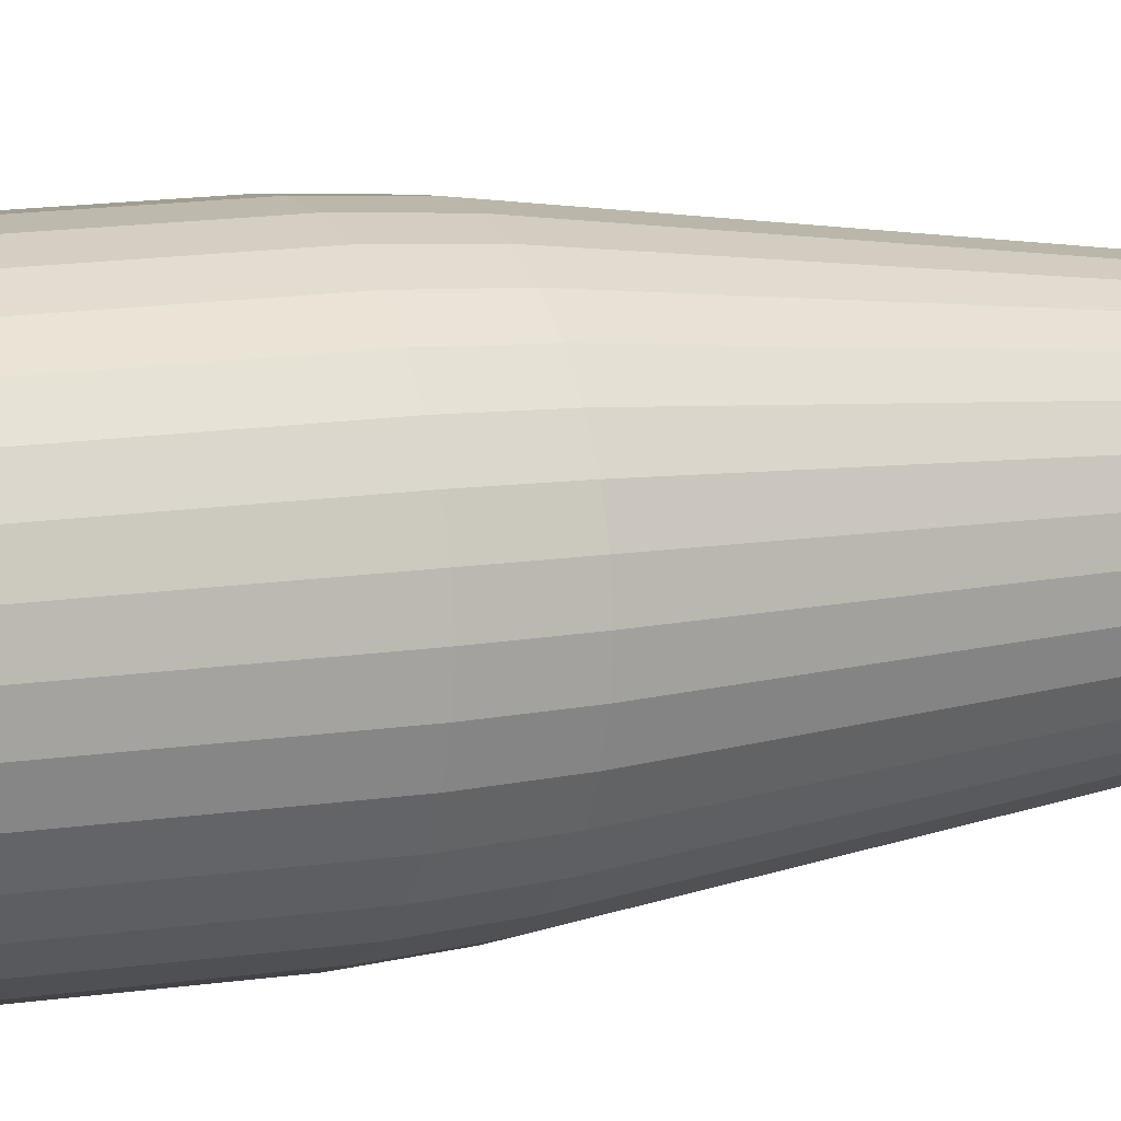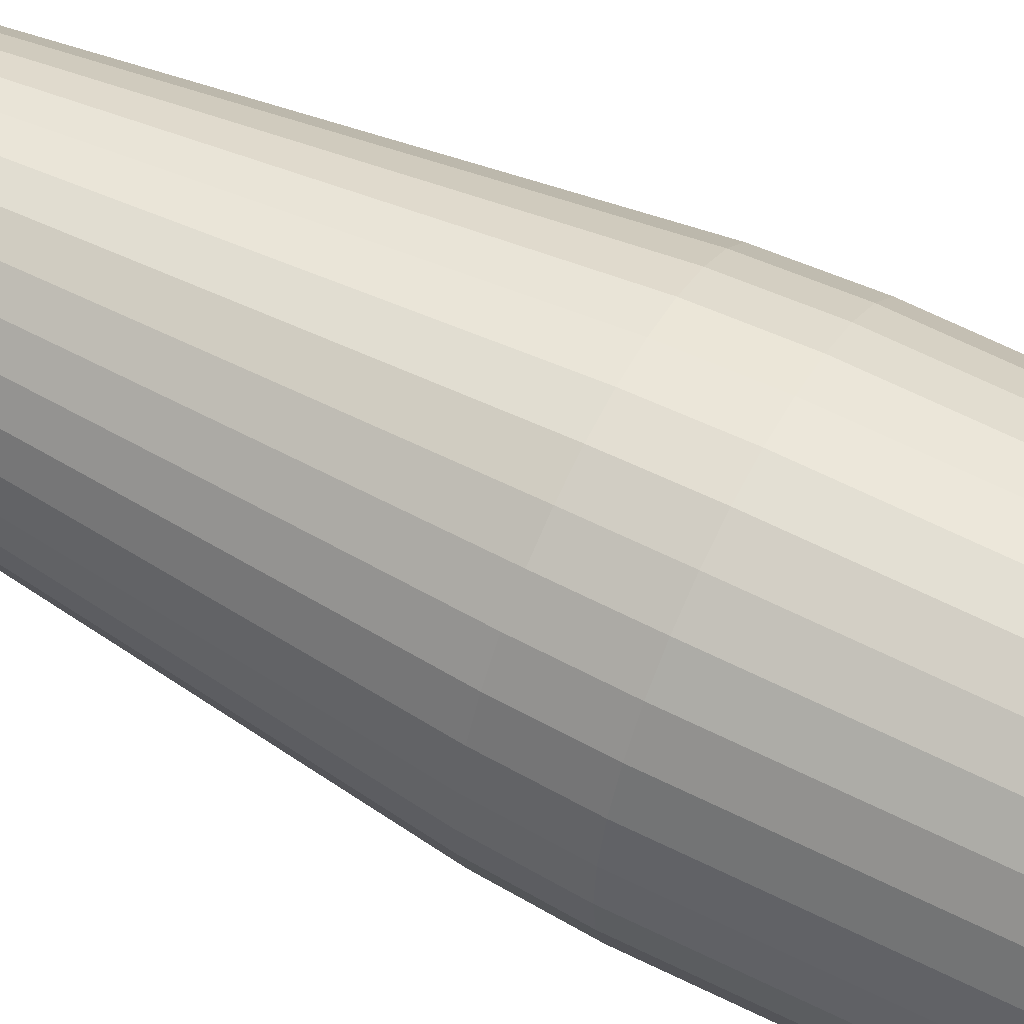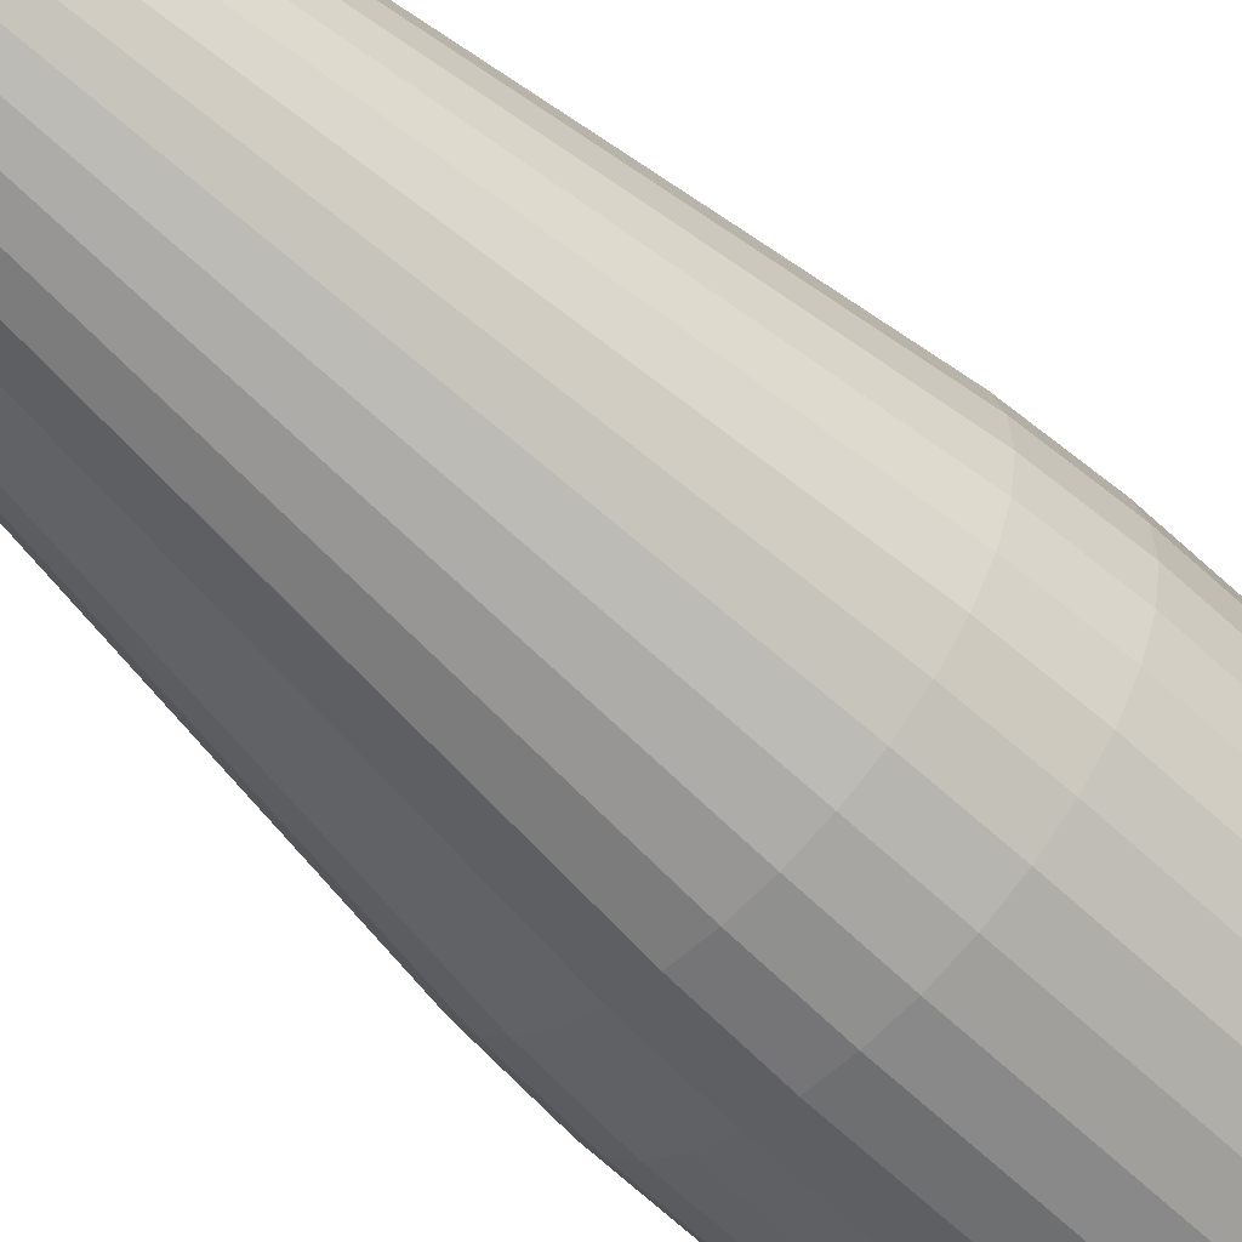
<metadata>
{"format":"obj","ext":"obj","renderer":"f3d","projection":"perspective","resolution":1024,"background":"white","views":[{"elev":9.9,"azim":-115.7,"up":"+Y"},{"elev":60.9,"azim":117.4,"up":"+Y"},{"elev":-58.9,"azim":45.1,"up":"+Y"}]}
</metadata>
<code>
o Cone
v 0 1e-06 14.14
v 0 1 6.326
v 0 0.9704 6.777
v 0.1893 0.9517 6.777
v 0.1951 0.9808 6.326
v 0.3714 0.8965 6.777
v 0.3827 0.9239 6.326
v 0.5391 0.8069 6.777
v 0.5556 0.8315 6.326
v 0.6862 0.6862 6.777
v 0.7071 0.7071 6.326
v 0.8069 0.5391 6.777
v 0.8315 0.5556 6.326
v 0.8965 0.3714 6.777
v 0.9239 0.3827 6.326
v 0.9517 0.1893 6.777
v 0.9808 0.1951 6.326
v 0.9704 1e-06 6.777
v 1 0 6.326
v 0.9517 -0.1893 6.777
v 0.9808 -0.1951 6.326
v 0.8965 -0.3714 6.777
v 0.9239 -0.3827 6.326
v 0.8069 -0.5391 6.777
v 0.8315 -0.5556 6.326
v 0.6862 -0.6862 6.777
v 0.7071 -0.7071 6.326
v 0.5391 -0.8069 6.777
v 0.5556 -0.8315 6.326
v 0.3714 -0.8965 6.777
v 0.3827 -0.9239 6.326
v 0.1893 -0.9517 6.777
v 0.1951 -0.9808 6.326
v 0 -0.9704 6.777
v 0 -1 6.326
v -0.1893 -0.9517 6.777
v -0.1951 -0.9808 6.326
v -0.3714 -0.8965 6.777
v -0.3827 -0.9239 6.326
v -0.5391 -0.8069 6.777
v -0.5556 -0.8315 6.326
v -0.6862 -0.6862 6.777
v -0.7071 -0.7071 6.326
v -0.8069 -0.5391 6.777
v -0.8315 -0.5556 6.326
v -0.8965 -0.3714 6.777
v -0.9239 -0.3827 6.326
v -0.9517 -0.1893 6.777
v -0.9808 -0.1951 6.326
v -0.9704 1e-06 6.777
v -1 0 6.326
v -0.9517 0.1893 6.777
v -0.9808 0.1951 6.326
v -0.8965 0.3714 6.777
v -0.9239 0.3827 6.326
v -0.8069 0.5391 6.777
v -0.8315 0.5556 6.326
v -0.6862 0.6862 6.777
v -0.7071 0.7071 6.326
v -0.5391 0.8069 6.777
v -0.5556 0.8315 6.326
v -0.3714 0.8965 6.777
v -0.3827 0.9239 6.326
v -0.1893 0.9517 6.777
v -0.1951 0.9808 6.326
v -0.3773 -0.9109 3.403
v -0.3827 -0.9239 3.589
v -0.1951 -0.9808 3.589
v -0.1924 -0.9671 3.403
v -0.9671 0.1924 3.403
v -0.9808 0.1951 3.589
v -1 0 3.589
v -0.986 0 3.403
v 0.8198 0.5478 3.403
v 0.8315 0.5556 3.589
v 0.7071 0.7071 3.589
v 0.6972 0.6972 3.403
v 0 0.986 3.403
v 0 1 3.589
v -0.1951 0.9808 3.589
v -0.1924 0.9671 3.403
v 0.6972 -0.6972 3.403
v 0.7071 -0.7071 3.589
v 0.8315 -0.5556 3.589
v 0.8198 -0.5478 3.403
v -0.5478 -0.8198 3.403
v -0.5556 -0.8315 3.589
v -0.9109 0.3773 3.403
v -0.9239 0.3827 3.589
v 0.9109 0.3773 3.403
v 0.9239 0.3827 3.589
v 0.5478 -0.8198 3.403
v 0.5556 -0.8315 3.589
v -0.6972 -0.6972 3.403
v -0.7071 -0.7071 3.589
v -0.8198 0.5478 3.403
v -0.8315 0.5556 3.589
v 0.9671 0.1924 3.403
v 0.9808 0.1951 3.589
v 0.1924 0.9671 3.403
v 0.1951 0.9808 3.589
v 0.3773 -0.9109 3.403
v 0.3827 -0.9239 3.589
v -0.8198 -0.5478 3.403
v -0.8315 -0.5556 3.589
v -0.6972 0.6972 3.403
v -0.7071 0.7071 3.589
v 0.986 0 3.403
v 1 0 3.589
v 0.1924 -0.9671 3.403
v 0.1951 -0.9808 3.589
v -0.9109 -0.3773 3.403
v -0.9239 -0.3827 3.589
v 0.3773 0.9109 3.403
v 0.3827 0.9239 3.589
v -0.5478 0.8198 3.403
v -0.5556 0.8315 3.589
v 0.9671 -0.1924 3.403
v 0.9808 -0.1951 3.589
v 0 -0.986 3.403
v 0 -1 3.589
v -0.9671 -0.1924 3.403
v -0.9808 -0.1951 3.589
v 0.5478 0.8198 3.403
v 0.5556 0.8315 3.589
v -0.3773 0.9109 3.403
v -0.3827 0.9239 3.589
v 0.9109 -0.3773 3.403
v 0.9239 -0.3827 3.589
v 0 0.8698 2.549
v 0 0.8699 2.634
v 0.1697 0.8531 2.634
v 0.1697 0.853 2.549
v 0.3329 0.8036 2.634
v 0.3328 0.8035 2.549
v 0.4833 0.7233 2.634
v 0.4832 0.7232 2.549
v 0.6151 0.6151 2.634
v 0.615 0.615 2.549
v 0.7233 0.4833 2.634
v 0.7232 0.4832 2.549
v 0.8036 0.3329 2.634
v 0.8035 0.3328 2.549
v 0.8531 0.1697 2.634
v 0.853 0.1697 2.549
v 0.8699 0 2.634
v 0.8698 0 2.549
v 0.8531 -0.1697 2.634
v 0.853 -0.1697 2.549
v 0.8036 -0.3329 2.634
v 0.8035 -0.3328 2.549
v 0.7233 -0.4833 2.634
v 0.7232 -0.4832 2.549
v 0.6151 -0.6151 2.634
v 0.615 -0.615 2.549
v 0.4833 -0.7233 2.634
v 0.4832 -0.7232 2.549
v 0.3329 -0.8036 2.634
v 0.3328 -0.8035 2.549
v 0.1697 -0.8531 2.634
v 0.1697 -0.853 2.549
v 0 -0.8699 2.634
v 0 -0.8698 2.549
v -0.1697 -0.8531 2.634
v -0.1697 -0.853 2.549
v -0.3329 -0.8036 2.634
v -0.3328 -0.8035 2.549
v -0.4833 -0.7233 2.634
v -0.4832 -0.7232 2.549
v -0.6151 -0.6151 2.634
v -0.615 -0.615 2.549
v -0.7233 -0.4833 2.634
v -0.7232 -0.4832 2.549
v -0.8036 -0.3329 2.634
v -0.8035 -0.3328 2.549
v -0.8531 -0.1697 2.634
v -0.853 -0.1697 2.549
v -0.8699 0 2.634
v -0.8698 0 2.549
v -0.8531 0.1697 2.634
v -0.853 0.1697 2.549
v -0.8036 0.3329 2.634
v -0.8035 0.3328 2.549
v -0.7233 0.4833 2.634
v -0.7232 0.4832 2.549
v -0.6151 0.6151 2.634
v -0.615 0.615 2.549
v -0.4833 0.7233 2.634
v -0.4832 0.7232 2.549
v -0.3329 0.8036 2.634
v -0.3328 0.8035 2.549
v -0.1697 0.8531 2.634
v -0.1697 0.853 2.549
v 0.7071 -0.7071 1.146
v 0.6922 -0.6922 1.537
v 0.814 -0.5439 1.537
v 0.8315 -0.5556 1.146
v -0.9239 0.3827 1.146
v -0.9045 0.3746 1.537
v -0.9602 0.191 1.537
v -0.9808 0.1951 1.146
v 0.5556 -0.8315 1.146
v 0.5439 -0.814 1.537
v -0.8315 0.5556 1.146
v -0.814 0.5439 1.537
v 0.3827 -0.9239 1.146
v 0.3746 -0.9045 1.537
v 0.1951 0.9808 1.146
v 0.191 0.9602 1.537
v 0 0.979 1.537
v 0 1 1.146
v -0.7071 0.7071 1.146
v -0.6922 0.6922 1.537
v 0.1951 -0.9808 1.146
v 0.191 -0.9602 1.537
v 0.3827 0.9239 1.146
v 0.3746 0.9045 1.537
v -0.5556 0.8315 1.146
v -0.5439 0.814 1.537
v 0 -1 1.146
v 0 -0.979 1.537
v 0.5556 0.8315 1.146
v 0.5439 0.814 1.537
v -0.3827 0.9239 1.146
v -0.3746 0.9045 1.537
v -0.1951 -0.9808 1.146
v -0.191 -0.9602 1.537
v 0.7071 0.7071 1.146
v 0.6922 0.6922 1.537
v -0.1951 0.9808 1.146
v -0.191 0.9602 1.537
v -0.3827 -0.9239 1.146
v -0.3746 -0.9045 1.537
v 0.8315 0.5556 1.146
v 0.814 0.5439 1.537
v -0.5556 -0.8315 1.146
v -0.5439 -0.814 1.537
v 0.9239 0.3827 1.146
v 0.9045 0.3746 1.537
v -0.7071 -0.7071 1.146
v -0.6922 -0.6922 1.537
v 0.9808 0.1951 1.146
v 0.9602 0.191 1.537
v -0.8315 -0.5556 1.146
v -0.814 -0.5439 1.537
v 1 0 1.146
v 0.979 0 1.537
v -0.9239 -0.3827 1.146
v -0.9045 -0.3746 1.537
v 0.9808 -0.1951 1.146
v 0.9602 -0.191 1.537
v -0.9808 -0.1951 1.146
v -0.9602 -0.191 1.537
v 0.9239 -0.3827 1.146
v 0.9045 -0.3746 1.537
v -1 0 1.146
v -0.979 0 1.537
v 0 0.5817 0.06106
v 0 1 0.4774
v 0.1951 0.9808 0.4774
v 0.1135 0.5705 0.06106
v 0.3827 0.9239 0.4774
v 0.2226 0.5374 0.06106
v 0.5556 0.8315 0.4774
v 0.3231 0.4836 0.06106
v 0.7071 0.7071 0.4774
v 0.4113 0.4113 0.06106
v 0.8315 0.5556 0.4774
v 0.4836 0.3231 0.06106
v 0.9239 0.3827 0.4774
v 0.5374 0.2226 0.06106
v 0.9808 0.1951 0.4774
v 0.5705 0.1135 0.06106
v 1 0 0.4774
v 0.5817 0 0.06106
v 0.9808 -0.1951 0.4774
v 0.5705 -0.1135 0.06106
v 0.9239 -0.3827 0.4774
v 0.5374 -0.2226 0.06106
v 0.8315 -0.5556 0.4774
v 0.4836 -0.3231 0.06106
v 0.7071 -0.7071 0.4774
v 0.4113 -0.4113 0.06106
v 0.5556 -0.8315 0.4774
v 0.3231 -0.4836 0.06106
v 0.3827 -0.9239 0.4774
v 0.2226 -0.5374 0.06106
v 0.1951 -0.9808 0.4774
v 0.1135 -0.5705 0.06106
v 0 -1 0.4774
v 0 -0.5816 0.06106
v -0.1951 -0.9808 0.4774
v -0.1135 -0.5705 0.06106
v -0.3827 -0.9239 0.4774
v -0.2226 -0.5374 0.06106
v -0.5556 -0.8315 0.4774
v -0.3231 -0.4836 0.06106
v -0.7071 -0.7071 0.4774
v -0.4113 -0.4113 0.06106
v -0.8315 -0.5556 0.4774
v -0.4836 -0.3231 0.06106
v -0.9239 -0.3827 0.4774
v -0.5374 -0.2226 0.06106
v -0.9808 -0.1951 0.4774
v -0.5705 -0.1135 0.06106
v -1 0 0.4774
v -0.5816 0 0.06106
v -0.9808 0.1951 0.4774
v -0.5705 0.1135 0.06106
v -0.9239 0.3827 0.4774
v -0.5374 0.2226 0.06106
v -0.8315 0.5556 0.4774
v -0.4836 0.3231 0.06106
v -0.7071 0.7071 0.4774
v -0.4113 0.4113 0.06106
v -0.5556 0.8315 0.4774
v -0.3231 0.4836 0.06106
v -0.3827 0.9239 0.4774
v -0.2226 0.5374 0.06106
v -0.1951 0.9808 0.4774
v -0.1135 0.5705 0.06106
f 64 1 3
f 222 266 264
f 232 296 294
f 216 260 208
f 15 75 13
f 240 300 298
f 222 262 216
f 230 318 224
f 228 268 266
f 246 276 274
f 29 83 27
f 194 284 282
f 254 276 250
f 197 278 254
f 204 310 198
f 41 67 39
f 86 166 66
f 214 290 288
f 220 292 290
f 226 294 292
f 248 300 244
f 55 71 53
f 185 199 183
f 252 302 248
f 256 304 252
f 201 306 256
f 212 312 204
f 238 268 234
f 218 314 212
f 5 79 2
f 197 282 280
f 214 286 206
f 236 298 296
f 157 195 155
f 39 68 37
f 53 72 51
f 13 76 11
f 27 84 25
f 43 87 41
f 57 89 55
f 17 91 15
f 2 80 65
f 31 93 29
f 45 95 43
f 59 97 57
f 17 109 99
f 33 103 31
f 47 105 45
f 7 101 5
f 61 107 59
f 21 109 19
f 35 111 33
f 49 113 47
f 9 115 7
f 63 117 61
f 23 119 21
f 37 121 35
f 51 123 49
f 9 76 125
f 65 127 63
f 23 84 129
f 211 320 230
f 198 308 201
f 155 196 153
f 183 200 181
f 159 203 157
f 208 259 211
f 187 205 185
f 161 207 159
f 133 210 130
f 189 213 187
f 163 215 161
f 137 217 135
f 191 219 189
f 165 221 163
f 139 223 137
f 193 225 191
f 167 227 165
f 141 229 139
f 130 231 193
f 169 233 167
f 143 235 141
f 171 237 169
f 145 239 143
f 173 241 171
f 147 243 145
f 175 245 173
f 149 247 147
f 177 249 175
f 151 251 149
f 179 253 177
f 153 255 151
f 181 257 179
f 70 178 73
f 85 150 128
f 73 176 122
f 128 148 118
f 122 174 112
f 118 146 108
f 104 174 172
f 108 144 98
f 104 170 94
f 98 142 90
f 94 168 86
f 90 140 74
f 246 272 242
f 78 132 131
f 74 138 77
f 66 164 69
f 81 190 126
f 77 136 124
f 69 162 120
f 116 190 188
f 124 134 114
f 120 160 110
f 106 188 186
f 114 132 100
f 102 160 158
f 96 186 184
f 78 192 81
f 102 156 92
f 96 182 88
f 92 154 82
f 88 180 70
f 85 154 152
f 24 1 26
f 10 1 12
f 50 1 52
f 36 1 38
f 22 1 24
f 62 1 64
f 8 1 10
f 48 1 50
f 34 1 36
f 20 1 22
f 60 1 62
f 6 1 8
f 46 1 48
f 32 1 34
f 18 1 20
f 58 1 60
f 44 1 46
f 30 1 32
f 3 1 4
f 16 1 18
f 56 1 58
f 42 1 44
f 28 1 30
f 14 1 16
f 54 1 56
f 40 1 42
f 26 1 28
f 4 1 6
f 12 1 14
f 52 1 54
f 38 1 40
f 4 2 3
f 6 5 4
f 8 7 6
f 10 9 8
f 12 11 10
f 14 13 12
f 16 15 14
f 18 17 16
f 20 19 18
f 22 21 20
f 24 23 22
f 26 25 24
f 28 27 26
f 30 29 28
f 32 31 30
f 34 33 32
f 36 35 34
f 38 37 36
f 40 39 38
f 42 41 40
f 44 43 42
f 46 45 44
f 48 47 46
f 50 49 48
f 50 53 51
f 54 53 52
f 56 55 54
f 58 57 56
f 60 59 58
f 62 61 60
f 64 63 62
f 3 65 64
f 224 316 218
f 128 84 85
f 81 127 80
f 77 125 76
f 73 123 72
f 69 121 68
f 118 129 128
f 126 117 127
f 114 125 124
f 112 123 122
f 110 121 120
f 108 119 118
f 116 107 117
f 114 101 115
f 112 105 113
f 102 111 110
f 108 99 109
f 96 107 106
f 104 95 105
f 92 103 102
f 78 101 100
f 90 99 98
f 88 97 96
f 94 87 95
f 82 93 92
f 74 91 90
f 70 89 88
f 66 87 86
f 85 83 82
f 81 79 78
f 77 75 74
f 73 71 70
f 69 67 66
f 242 270 238
f 132 130 131
f 134 133 132
f 134 137 135
f 138 137 136
f 140 139 138
f 142 141 140
f 144 143 142
f 146 145 144
f 148 147 146
f 150 149 148
f 152 151 150
f 154 153 152
f 156 155 154
f 158 157 156
f 160 159 158
f 162 161 160
f 164 163 162
f 166 165 164
f 168 167 166
f 170 169 168
f 172 171 170
f 172 175 173
f 174 177 175
f 178 177 176
f 180 179 178
f 180 183 181
f 184 183 182
f 186 185 184
f 188 187 186
f 190 189 188
f 192 191 190
f 131 193 192
f 135 209 133
f 256 200 201
f 254 196 197
f 252 257 256
f 250 255 254
f 248 253 252
f 246 251 250
f 244 249 248
f 242 247 246
f 244 241 245
f 238 243 242
f 240 237 241
f 234 239 238
f 232 237 236
f 230 210 211
f 228 235 234
f 226 233 232
f 224 231 230
f 222 229 228
f 226 221 227
f 218 225 224
f 216 223 222
f 220 215 221
f 212 219 218
f 208 217 216
f 214 207 215
f 204 213 212
f 211 209 208
f 206 203 207
f 198 205 204
f 202 195 203
f 201 199 198
f 194 196 195
f 202 286 284
f 260 258 259
f 262 261 260
f 264 263 262
f 266 265 264
f 268 267 266
f 270 269 268
f 272 271 270
f 274 273 272
f 276 275 274
f 276 279 277
f 278 281 279
f 282 281 280
f 282 285 283
f 286 285 284
f 288 287 286
f 288 291 289
f 292 291 290
f 292 295 293
f 296 295 294
f 298 297 296
f 298 301 299
f 302 301 300
f 304 303 302
f 306 305 304
f 308 307 306
f 310 309 308
f 310 313 311
f 314 313 312
f 316 315 314
f 318 317 316
f 320 319 318
f 259 321 320
f 289 305 321
f 222 228 266
f 232 236 296
f 216 262 260
f 15 91 75
f 240 244 300
f 222 264 262
f 230 320 318
f 228 234 268
f 246 250 276
f 29 93 83
f 194 202 284
f 254 278 276
f 197 280 278
f 204 312 310
f 41 87 67
f 86 168 166
f 214 220 290
f 220 226 292
f 226 232 294
f 248 302 300
f 55 89 71
f 185 205 199
f 252 304 302
f 256 306 304
f 201 308 306
f 212 314 312
f 238 270 268
f 218 316 314
f 5 101 79
f 197 194 282
f 214 288 286
f 236 240 298
f 157 203 195
f 39 67 68
f 53 71 72
f 13 75 76
f 27 83 84
f 43 95 87
f 57 97 89
f 17 99 91
f 2 79 80
f 31 103 93
f 45 105 95
f 59 107 97
f 17 19 109
f 33 111 103
f 47 113 105
f 7 115 101
f 61 117 107
f 21 119 109
f 35 121 111
f 49 123 113
f 9 125 115
f 63 127 117
f 23 129 119
f 37 68 121
f 51 72 123
f 9 11 76
f 65 80 127
f 23 25 84
f 211 259 320
f 198 310 308
f 155 195 196
f 183 199 200
f 159 207 203
f 208 260 259
f 187 213 205
f 161 215 207
f 133 209 210
f 189 219 213
f 163 221 215
f 137 223 217
f 191 225 219
f 165 227 221
f 139 229 223
f 193 231 225
f 167 233 227
f 141 235 229
f 130 210 231
f 169 237 233
f 143 239 235
f 171 241 237
f 145 243 239
f 173 245 241
f 147 247 243
f 175 249 245
f 149 251 247
f 177 253 249
f 151 255 251
f 179 257 253
f 153 196 255
f 181 200 257
f 70 180 178
f 85 152 150
f 73 178 176
f 128 150 148
f 122 176 174
f 118 148 146
f 104 112 174
f 108 146 144
f 104 172 170
f 98 144 142
f 94 170 168
f 90 142 140
f 246 274 272
f 78 100 132
f 74 140 138
f 66 166 164
f 81 192 190
f 77 138 136
f 69 164 162
f 116 126 190
f 124 136 134
f 120 162 160
f 106 116 188
f 114 134 132
f 102 110 160
f 96 106 186
f 78 131 192
f 102 158 156
f 96 184 182
f 92 156 154
f 88 182 180
f 85 82 154
f 4 5 2
f 6 7 5
f 8 9 7
f 10 11 9
f 12 13 11
f 14 15 13
f 16 17 15
f 18 19 17
f 20 21 19
f 22 23 21
f 24 25 23
f 26 27 25
f 28 29 27
f 30 31 29
f 32 33 31
f 34 35 33
f 36 37 35
f 38 39 37
f 40 41 39
f 42 43 41
f 44 45 43
f 46 47 45
f 48 49 47
f 50 51 49
f 50 52 53
f 54 55 53
f 56 57 55
f 58 59 57
f 60 61 59
f 62 63 61
f 64 65 63
f 3 2 65
f 224 318 316
f 128 129 84
f 81 126 127
f 77 124 125
f 73 122 123
f 69 120 121
f 118 119 129
f 126 116 117
f 114 115 125
f 112 113 123
f 110 111 121
f 108 109 119
f 116 106 107
f 114 100 101
f 112 104 105
f 102 103 111
f 108 98 99
f 96 97 107
f 104 94 95
f 92 93 103
f 78 79 101
f 90 91 99
f 88 89 97
f 94 86 87
f 82 83 93
f 74 75 91
f 70 71 89
f 66 67 87
f 85 84 83
f 81 80 79
f 77 76 75
f 73 72 71
f 69 68 67
f 242 272 270
f 132 133 130
f 134 135 133
f 134 136 137
f 138 139 137
f 140 141 139
f 142 143 141
f 144 145 143
f 146 147 145
f 148 149 147
f 150 151 149
f 152 153 151
f 154 155 153
f 156 157 155
f 158 159 157
f 160 161 159
f 162 163 161
f 164 165 163
f 166 167 165
f 168 169 167
f 170 171 169
f 172 173 171
f 172 174 175
f 174 176 177
f 178 179 177
f 180 181 179
f 180 182 183
f 184 185 183
f 186 187 185
f 188 189 187
f 190 191 189
f 192 193 191
f 131 130 193
f 135 217 209
f 256 257 200
f 254 255 196
f 252 253 257
f 250 251 255
f 248 249 253
f 246 247 251
f 244 245 249
f 242 243 247
f 244 240 241
f 238 239 243
f 240 236 237
f 234 235 239
f 232 233 237
f 230 231 210
f 228 229 235
f 226 227 233
f 224 225 231
f 222 223 229
f 226 220 221
f 218 219 225
f 216 217 223
f 220 214 215
f 212 213 219
f 208 209 217
f 214 206 207
f 204 205 213
f 211 210 209
f 206 202 203
f 198 199 205
f 202 194 195
f 201 200 199
f 194 197 196
f 202 206 286
f 260 261 258
f 262 263 261
f 264 265 263
f 266 267 265
f 268 269 267
f 270 271 269
f 272 273 271
f 274 275 273
f 276 277 275
f 276 278 279
f 278 280 281
f 282 283 281
f 282 284 285
f 286 287 285
f 288 289 287
f 288 290 291
f 292 293 291
f 292 294 295
f 296 297 295
f 298 299 297
f 298 300 301
f 302 303 301
f 304 305 303
f 306 307 305
f 308 309 307
f 310 311 309
f 310 312 313
f 314 315 313
f 316 317 315
f 318 319 317
f 320 321 319
f 259 258 321
f 321 258 261
f 261 263 265
f 265 267 269
f 269 271 273
f 273 275 277
f 277 279 281
f 281 283 285
f 285 287 289
f 289 291 293
f 293 295 297
f 297 299 301
f 301 303 305
f 305 307 309
f 309 311 313
f 313 315 317
f 317 319 321
f 321 261 265
f 265 269 273
f 273 277 281
f 281 285 289
f 289 293 297
f 297 301 305
f 305 309 313
f 313 317 321
f 321 265 273
f 273 281 289
f 289 297 305
f 305 313 321
f 321 273 289

</code>
